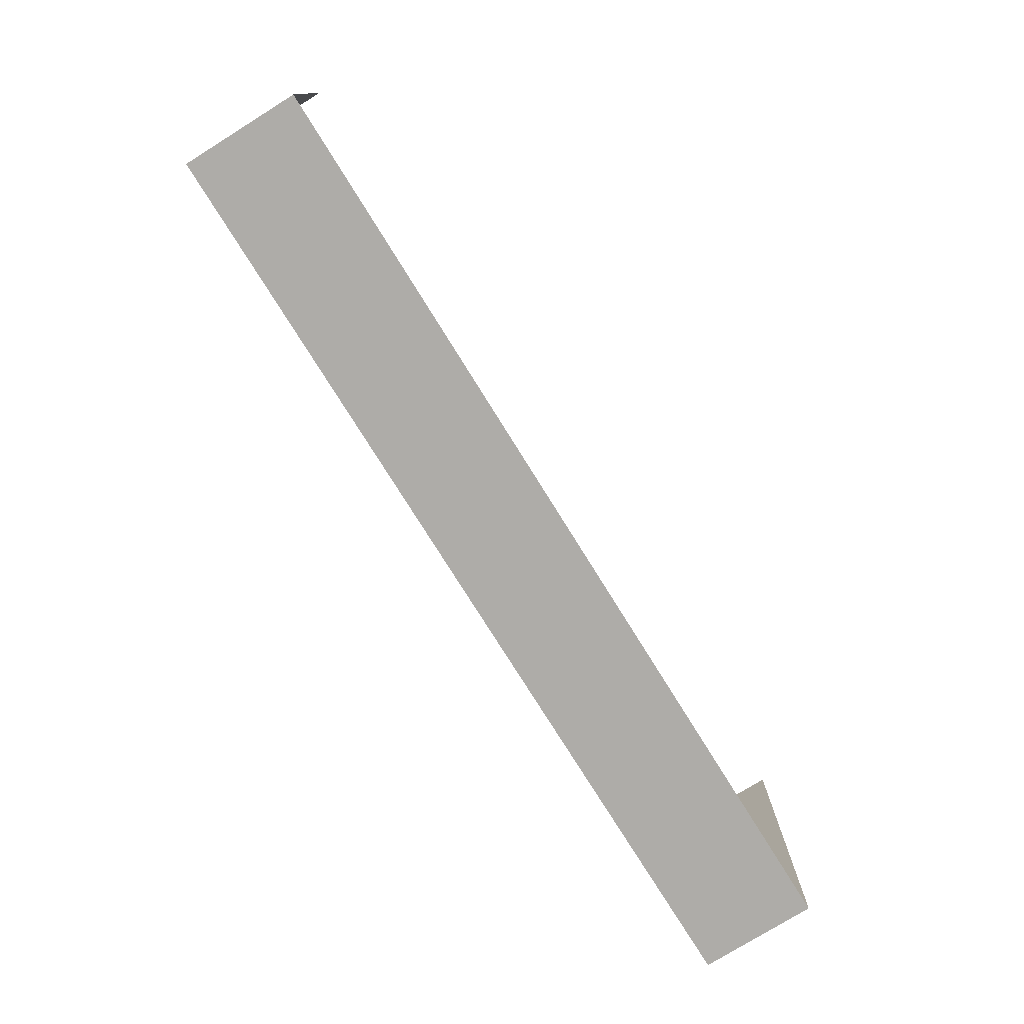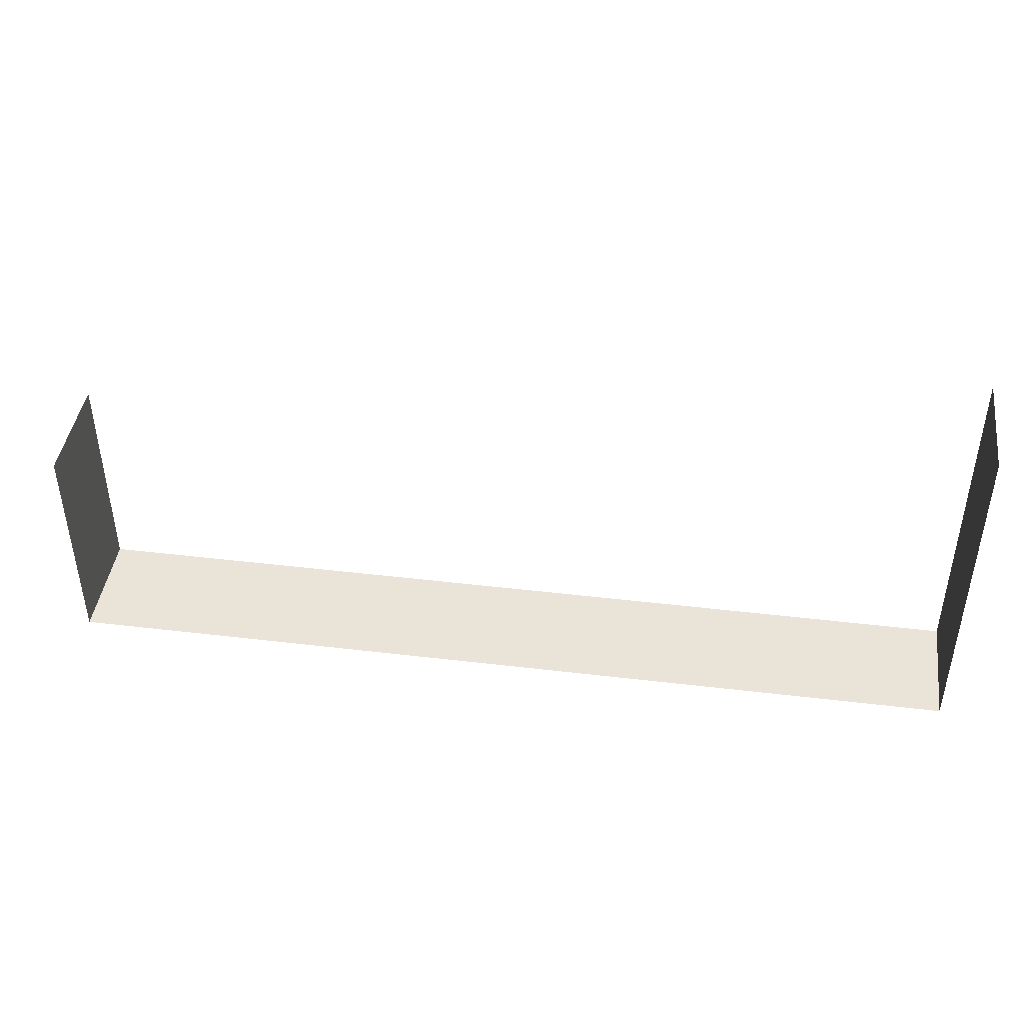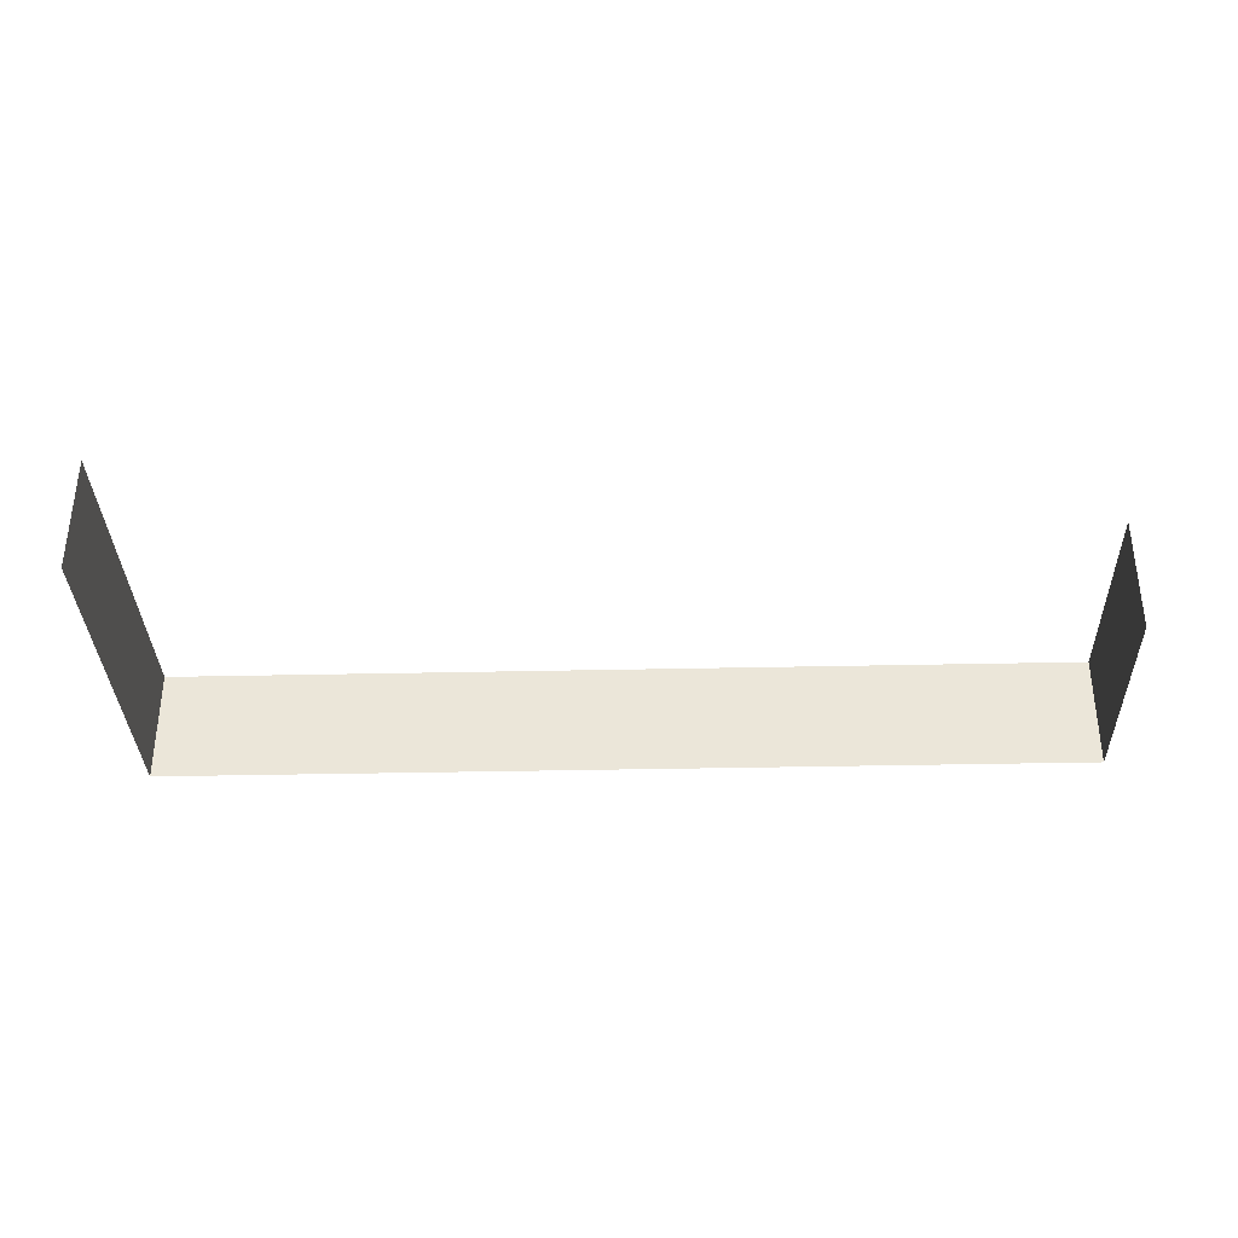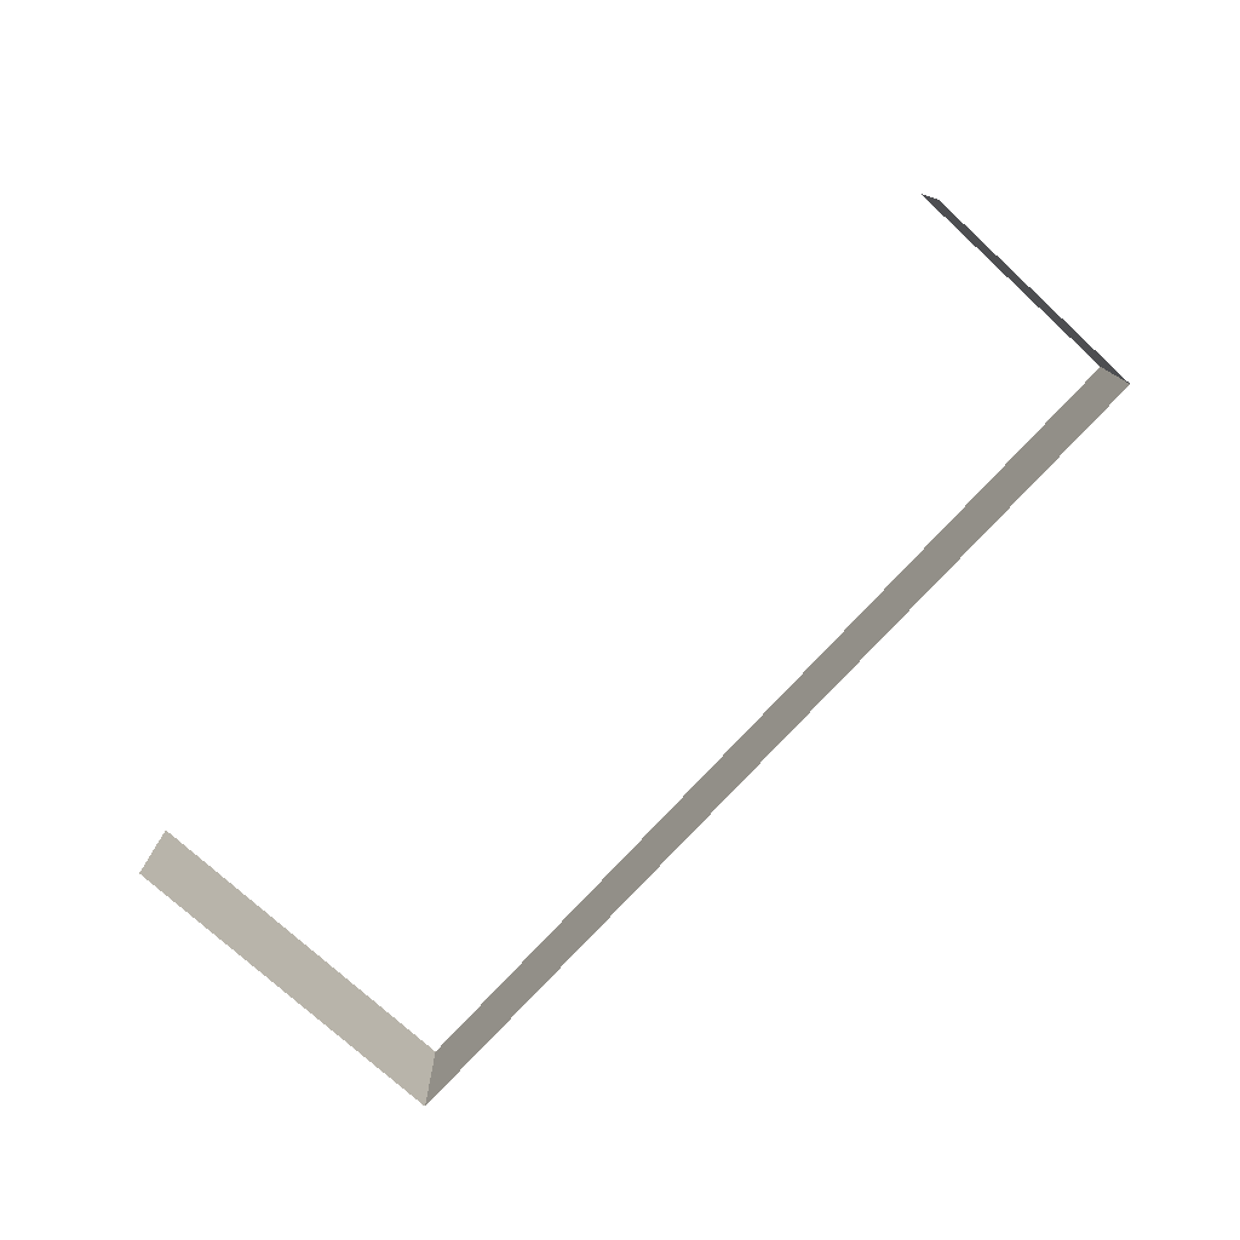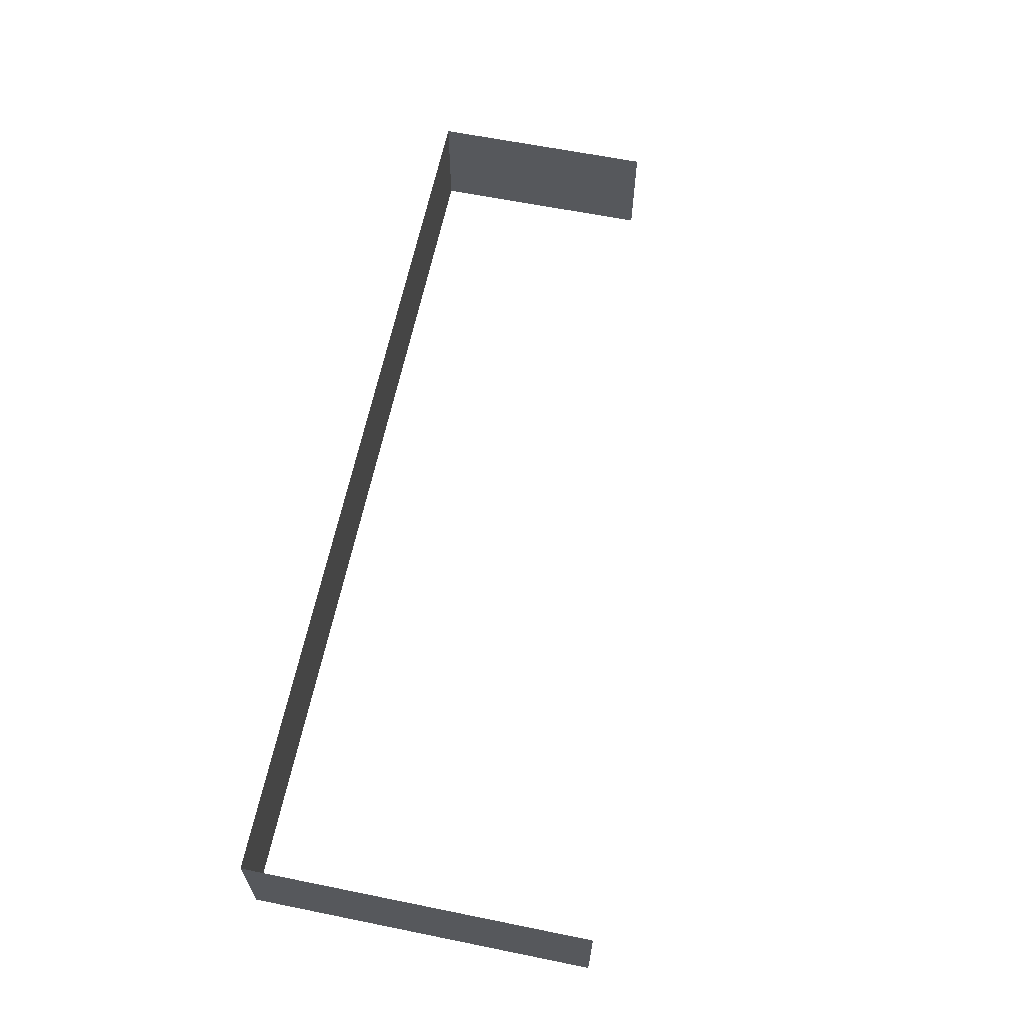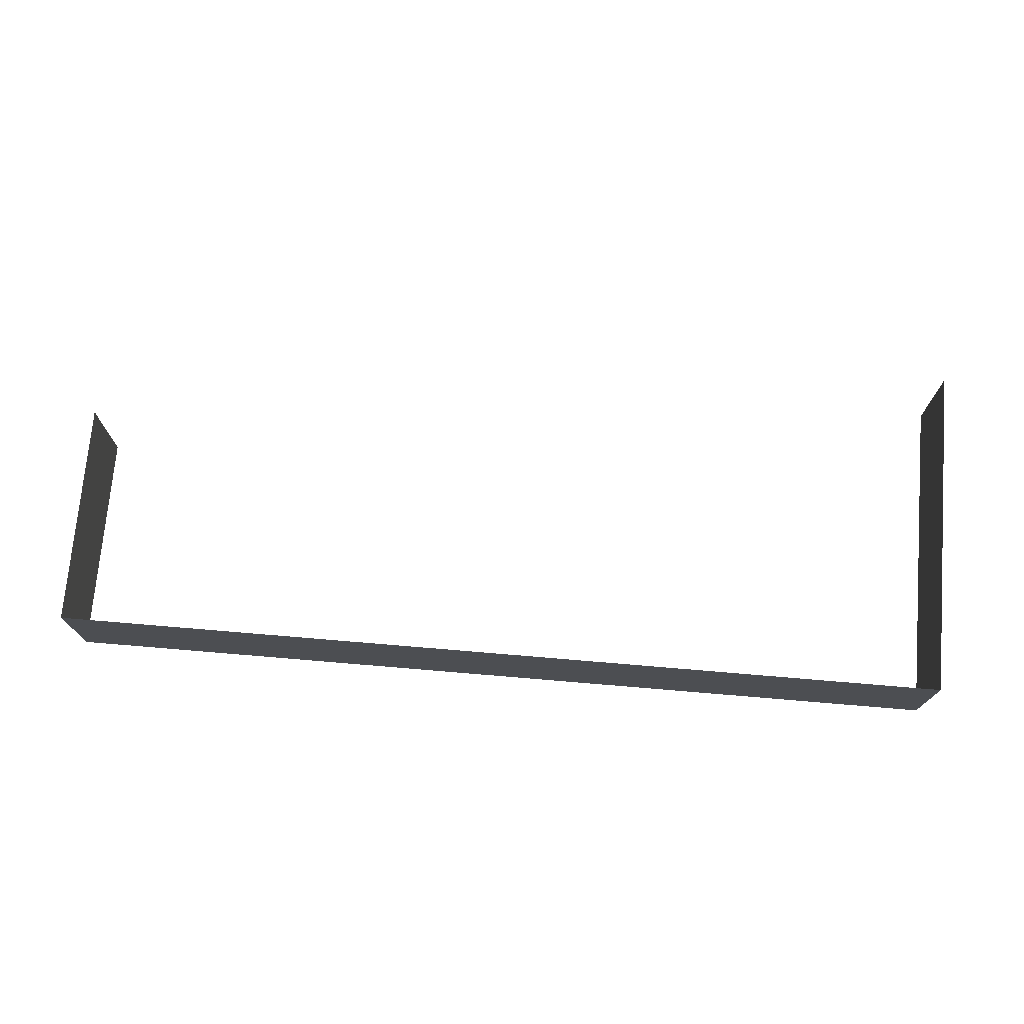
<metadata>
{"format":"obj","ext":"obj","renderer":"f3d","projection":"perspective","resolution":1024,"background":"white","views":[{"elev":-76.9,"azim":121.9,"up":"+Z"},{"elev":43.4,"azim":-172.0,"up":"+Z"},{"elev":-34.5,"azim":1.7,"up":"+Y"},{"elev":-75.7,"azim":47.6,"up":"+Y"},{"elev":62.7,"azim":-78.4,"up":"+Y"},{"elev":73.0,"azim":-175.2,"up":"+Y"}]}
</metadata>
<code>
o dirt_Plane.002
v -4 2 -4
v 4 2 -4
v 3 2 -4
v 2 2 -4
v 1 2 -4
v 0 2 -4
v -1 2 -4
v -2 2 -4
v -3 2 -4
v -4 2 -3
v -4 2 -2
v -4 2 -1
v 4 2 -2
v 4 2 -3
v 4 3 -3
v 4 3 -4
v -3 3 -4
v -4 3 -4
v 3 3 -4
v 2 3 -4
v 1 3 -4
v 0 3 -4
v -1 3 -4
v -2 3 -4
v -4 3 -3
v -4 3 -2
v -4 3 -1
v 4 3 -2
f 8 9 17 24
f 9 1 18 17
f 7 8 24 23
f 14 2 16 15
f 6 7 23 22
f 5 6 22 21
f 11 12 27 26
f 4 5 21 20
f 10 11 26 25
f 3 4 20 19
f 1 10 25 18
f 13 14 15 28
f 2 3 19 16

</code>
